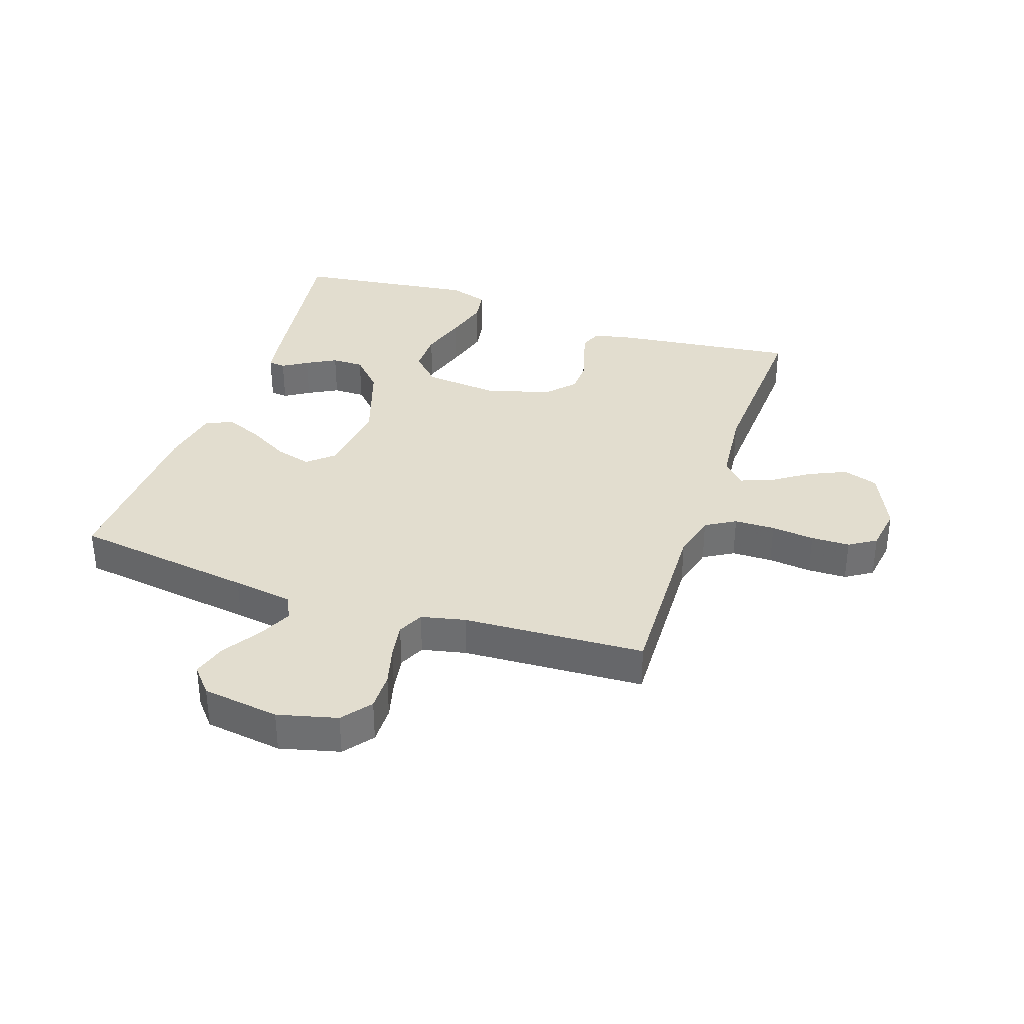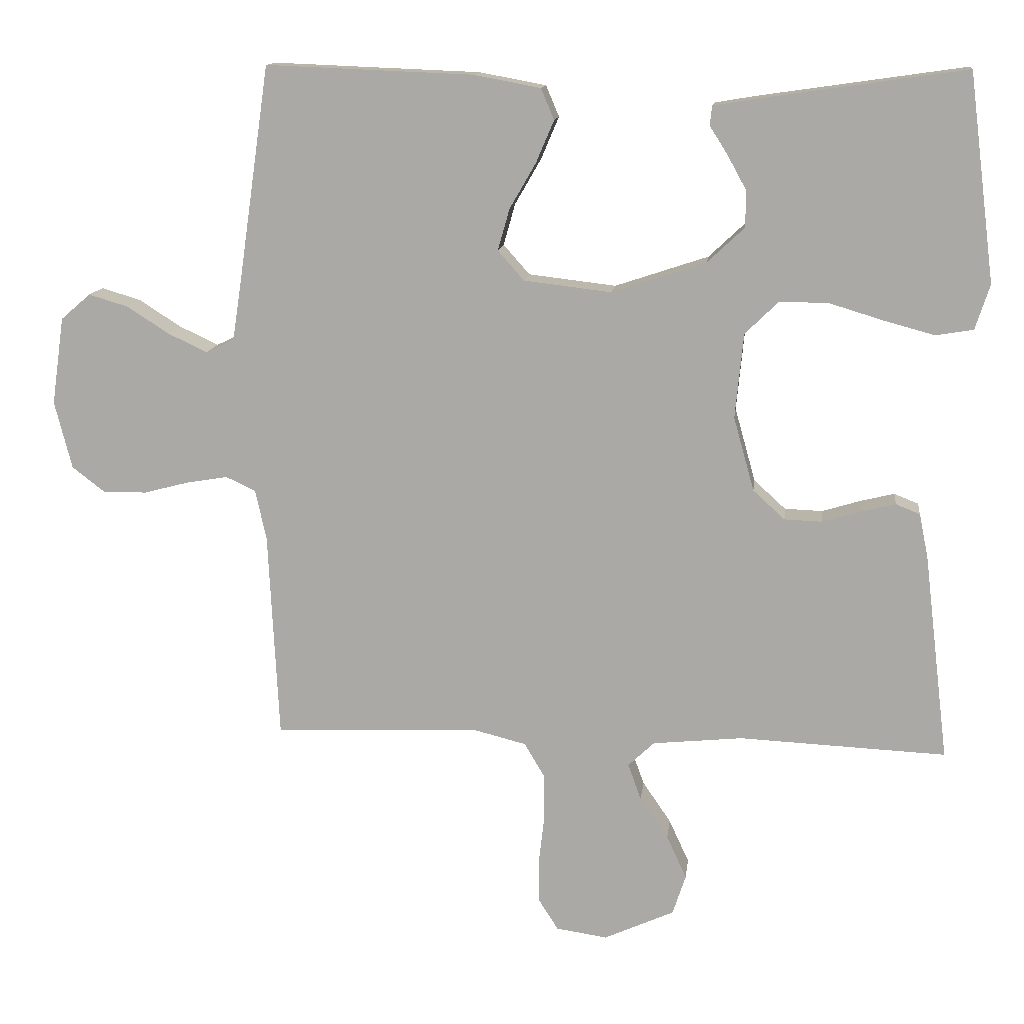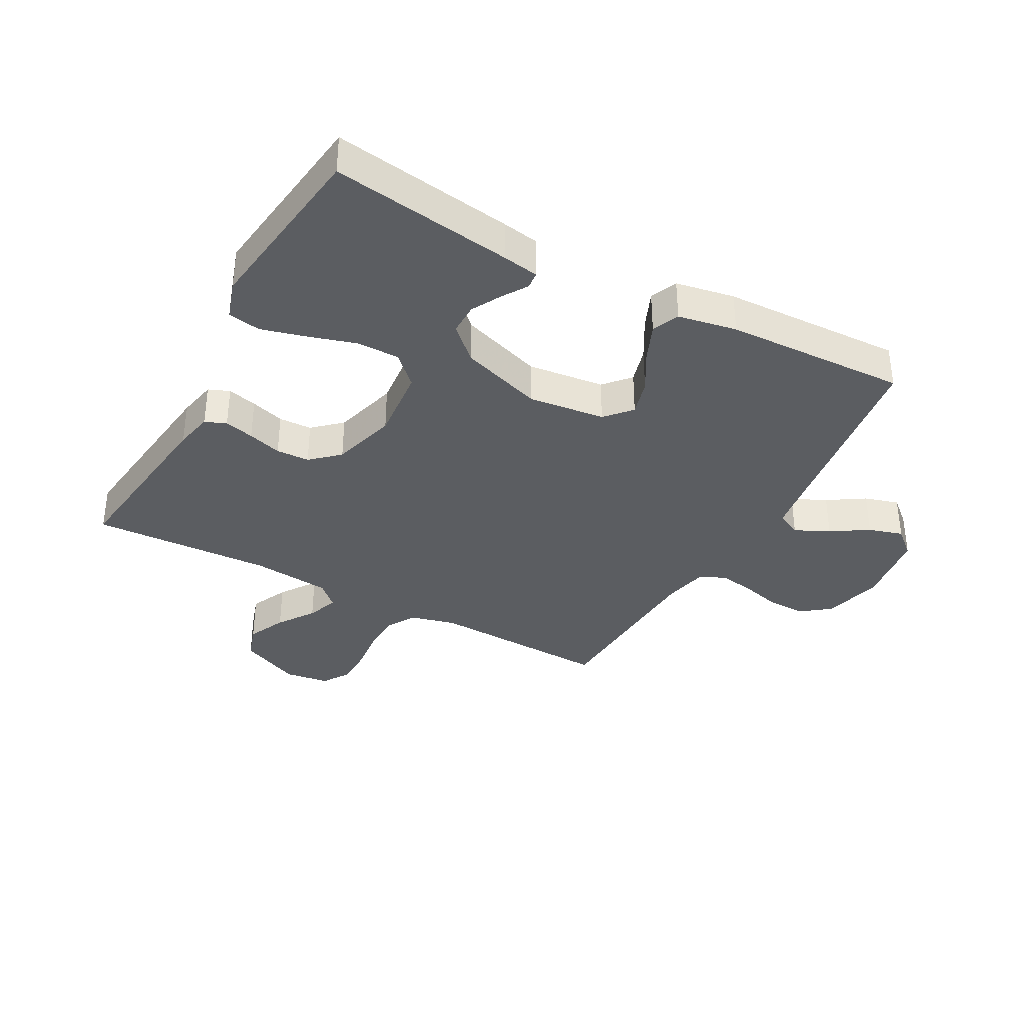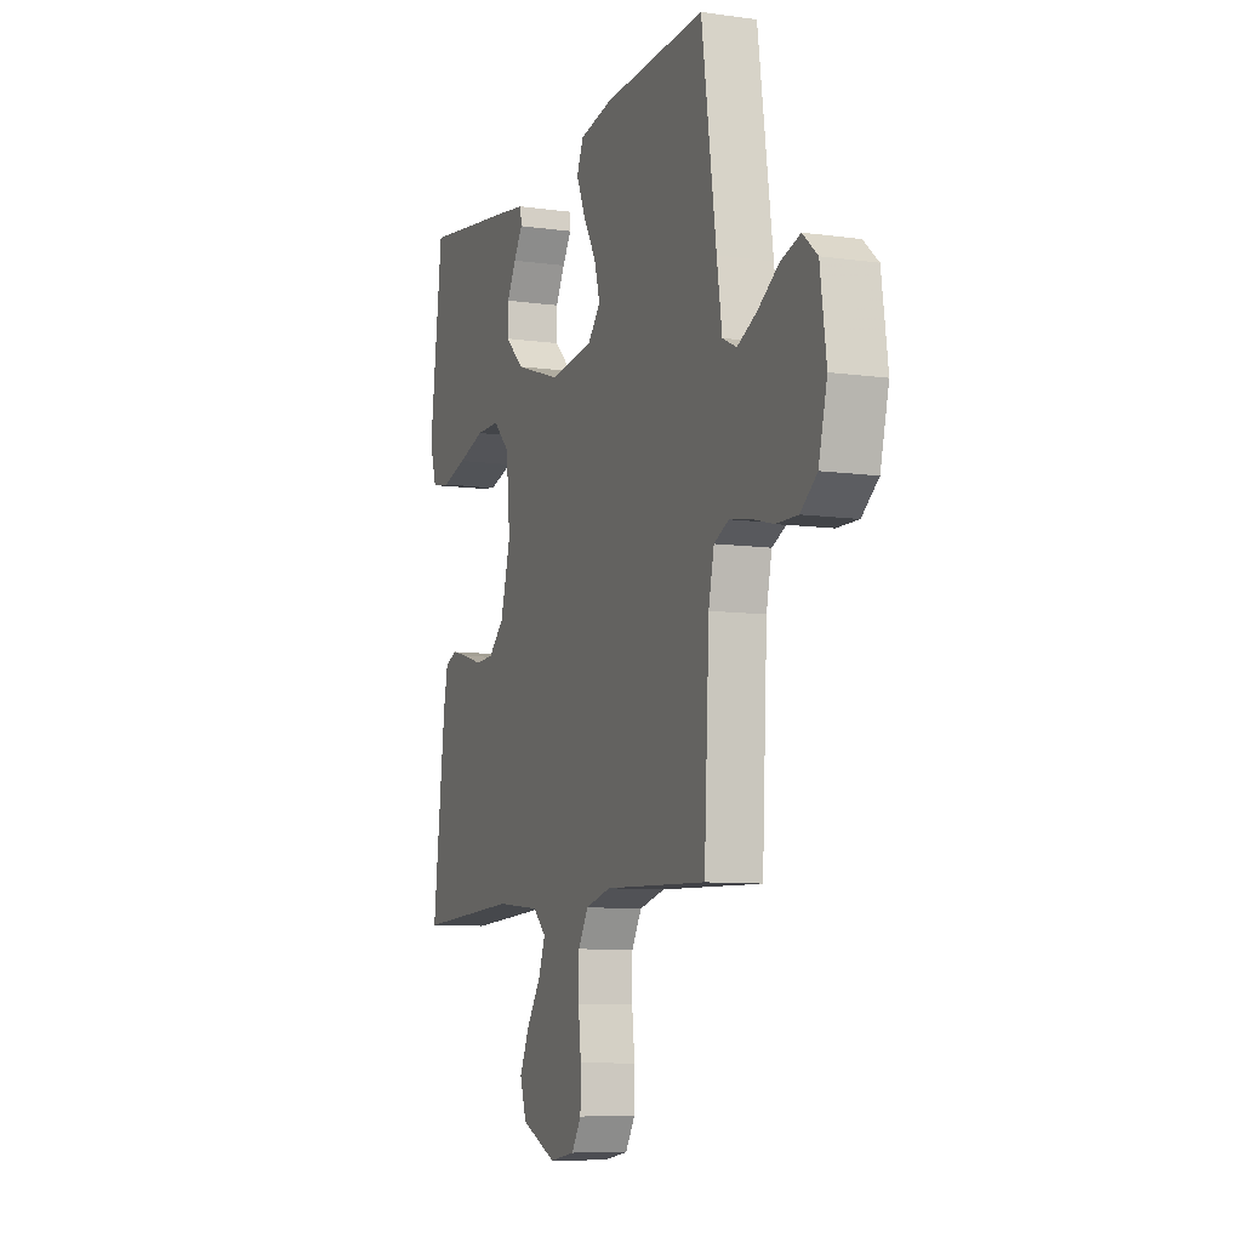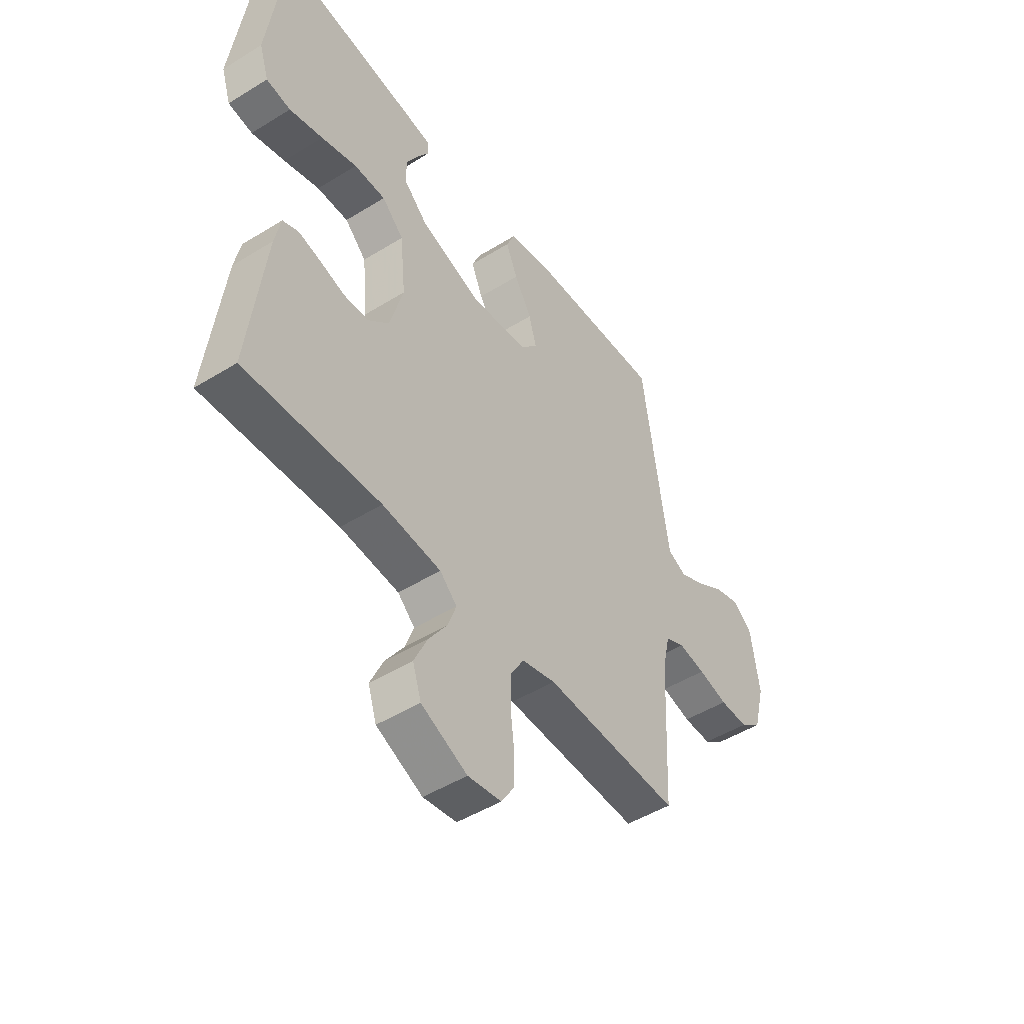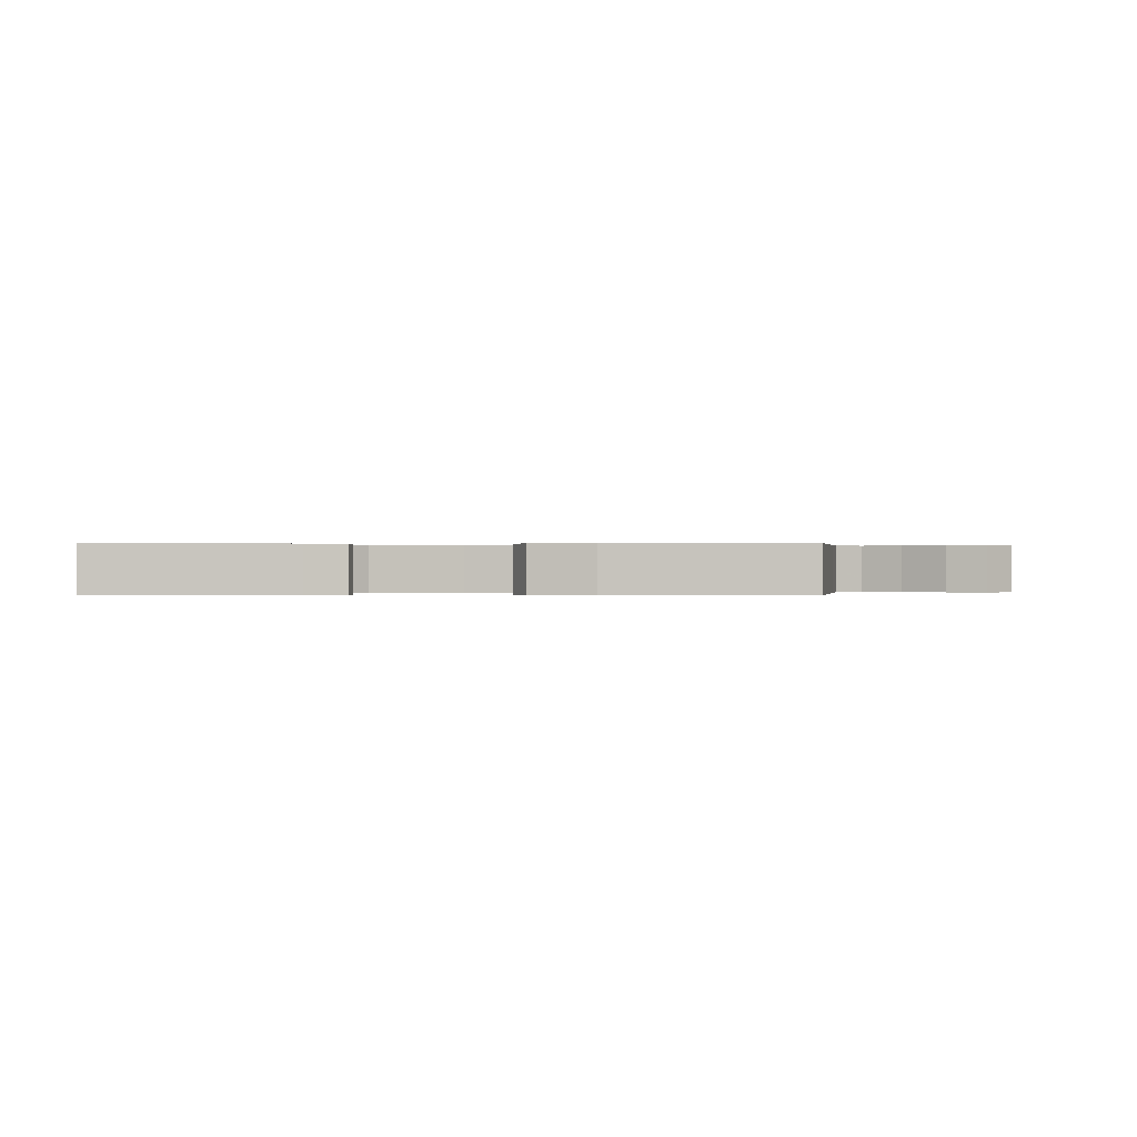
<metadata>
{"format":"obj","ext":"obj","renderer":"f3d","projection":"perspective","resolution":1024,"background":"white","views":[{"elev":35.0,"azim":108.7,"up":"+Y"},{"elev":13.0,"azim":-173.2,"up":"+Z"},{"elev":-35.9,"azim":-28.7,"up":"+Y"},{"elev":-8.7,"azim":69.2,"up":"+Z"},{"elev":-48.3,"azim":-55.3,"up":"+Z"},{"elev":0.1,"azim":1.1,"up":"+Y"}]}
</metadata>
<code>
v -0.5 0.07 -0.5
v -0.464 0.07 -0.2
v -0.451 0.07 -0.136
v -0.416 0.07 -0.122
v -0.367 0.07 -0.134
v -0.311 0.07 -0.151
v -0.256 0.07 -0.149
v -0.21 0.07 -0.107
v -0.18 0.07 0
v -0.192 0.07 0.123
v -0.24 0.07 0.17
v -0.31 0.07 0.17
v -0.389 0.07 0.146
v -0.463 0.07 0.126
v -0.517 0.07 0.135
v -0.538 0.07 0.2
v -0.5 0.07 0.5
v -0.2 0.07 0.457
v -0.14 0.07 0.447
v -0.137 0.07 0.419
v -0.163 0.07 0.378
v -0.19 0.07 0.329
v -0.19 0.07 0.276
v -0.136 0.07 0.225
v 0 0.07 0.18
v 0.127 0.07 0.195
v 0.165 0.07 0.238
v 0.148 0.07 0.298
v 0.11 0.07 0.364
v 0.084 0.07 0.425
v 0.103 0.07 0.47
v 0.2 0.07 0.488
v 0.5 0.07 0.5
v 0.543 0.07 0.2
v 0.558 0.07 0.101
v 0.599 0.07 0.081
v 0.656 0.07 0.108
v 0.717 0.07 0.147
v 0.774 0.07 0.164
v 0.817 0.07 0.127
v 0.835 0.07 0
v 0.81 0.07 -0.098
v 0.762 0.07 -0.135
v 0.699 0.07 -0.134
v 0.634 0.07 -0.117
v 0.574 0.07 -0.107
v 0.531 0.07 -0.127
v 0.515 0.07 -0.2
v 0.5 0.07 -0.5
v 0.2 0.07 -0.489
v 0.125 0.07 -0.508
v 0.096 0.07 -0.557
v 0.095 0.07 -0.624
v 0.103 0.07 -0.695
v 0.102 0.07 -0.759
v 0.074 0.07 -0.803
v 0 0.07 -0.814
v -0.102 0.07 -0.768
v -0.121 0.07 -0.71
v -0.092 0.07 -0.647
v -0.051 0.07 -0.587
v -0.032 0.07 -0.535
v -0.07 0.07 -0.499
v -0.2 0.07 -0.486
v -0.5 0 -0.5
v -0.464 0 -0.2
v -0.451 0 -0.136
v -0.416 0 -0.122
v -0.367 0 -0.134
v -0.311 0 -0.151
v -0.256 0 -0.149
v -0.21 0 -0.107
v -0.18 0 0
v -0.192 0 0.123
v -0.24 0 0.17
v -0.31 0 0.17
v -0.389 0 0.146
v -0.463 0 0.126
v -0.517 0 0.135
v -0.538 0 0.2
v -0.5 0 0.5
v -0.2 0 0.457
v -0.14 0 0.447
v -0.137 0 0.419
v -0.163 0 0.378
v -0.19 0 0.329
v -0.19 0 0.276
v -0.136 0 0.225
v 0 0 0.18
v 0.127 0 0.195
v 0.165 0 0.238
v 0.148 0 0.298
v 0.11 0 0.364
v 0.084 0 0.425
v 0.103 0 0.47
v 0.2 0 0.488
v 0.5 0 0.5
v 0.543 0 0.2
v 0.558 0 0.101
v 0.599 0 0.081
v 0.656 0 0.108
v 0.717 0 0.147
v 0.774 0 0.164
v 0.817 0 0.127
v 0.835 0 0
v 0.81 0 -0.098
v 0.762 0 -0.135
v 0.699 0 -0.134
v 0.634 0 -0.117
v 0.574 0 -0.107
v 0.531 0 -0.127
v 0.515 0 -0.2
v 0.5 0 -0.5
v 0.2 0 -0.489
v 0.125 0 -0.508
v 0.096 0 -0.557
v 0.095 0 -0.624
v 0.103 0 -0.695
v 0.102 0 -0.759
v 0.074 0 -0.803
v 0 0 -0.814
v -0.102 0 -0.768
v -0.121 0 -0.71
v -0.092 0 -0.647
v -0.051 0 -0.587
v -0.032 0 -0.535
v -0.07 0 -0.499
v -0.2 0 -0.486
f 59 60 61
f 58 59 61
f 57 58 61
f 56 57 61
f 55 56 61
f 54 55 61
f 53 54 61
f 52 53 61 62
f 51 52 62 63
f 48 49 50
f 51 63 64
f 50 51 64
f 48 50 64
f 47 48 64
f 43 44 45
f 42 43 45
f 41 42 45
f 40 41 45
f 39 40 45
f 38 39 45
f 37 38 45
f 36 37 45 46
f 35 36 46 47
f 32 33 34
f 31 32 34
f 30 31 34
f 29 30 34
f 28 29 34
f 34 35 47
f 28 34 47
f 27 28 47
f 19 20 21
f 18 19 21
f 17 18 21
f 16 17 21
f 15 16 21
f 14 15 21
f 13 14 21
f 12 13 21
f 12 21 22
f 11 12 22 23
f 4 5 6
f 3 4 6
f 2 3 6
f 1 2 6
f 64 1 6
f 64 6 7
f 26 27 47 64
f 25 26 64
f 24 25 64
f 10 11 23 24
f 9 10 24
f 9 24 64
f 8 9 64
f 7 8 64
f 125 124 123
f 125 123 122
f 125 122 121
f 125 121 120
f 125 120 119
f 125 119 118
f 125 118 117
f 126 125 117 116
f 127 126 116 115
f 114 113 112
f 128 127 115
f 128 115 114
f 128 114 112
f 128 112 111
f 109 108 107
f 109 107 106
f 109 106 105
f 109 105 104
f 109 104 103
f 109 103 102
f 109 102 101
f 110 109 101 100
f 111 110 100 99
f 98 97 96
f 98 96 95
f 98 95 94
f 98 94 93
f 98 93 92
f 111 99 98
f 111 98 92
f 111 92 91
f 85 84 83
f 85 83 82
f 85 82 81
f 85 81 80
f 85 80 79
f 85 79 78
f 85 78 77
f 85 77 76
f 86 85 76
f 87 86 76 75
f 70 69 68
f 70 68 67
f 70 67 66
f 70 66 65
f 70 65 128
f 71 70 128
f 128 111 91 90
f 128 90 89
f 128 89 88
f 88 87 75 74
f 88 74 73
f 128 88 73
f 128 73 72
f 128 72 71
f 1 65 66 2
f 2 66 67 3
f 3 67 68 4
f 4 68 69 5
f 5 69 70 6
f 6 70 71 7
f 7 71 72 8
f 8 72 73 9
f 9 73 74 10
f 10 74 75 11
f 11 75 76 12
f 12 76 77 13
f 13 77 78 14
f 14 78 79 15
f 15 79 80 16
f 16 80 81 17
f 17 81 82 18
f 18 82 83 19
f 19 83 84 20
f 20 84 85 21
f 21 85 86 22
f 22 86 87 23
f 23 87 88 24
f 24 88 89 25
f 25 89 90 26
f 26 90 91 27
f 27 91 92 28
f 28 92 93 29
f 29 93 94 30
f 30 94 95 31
f 31 95 96 32
f 32 96 97 33
f 33 97 98 34
f 34 98 99 35
f 35 99 100 36
f 36 100 101 37
f 37 101 102 38
f 38 102 103 39
f 39 103 104 40
f 40 104 105 41
f 41 105 106 42
f 42 106 107 43
f 43 107 108 44
f 44 108 109 45
f 45 109 110 46
f 46 110 111 47
f 47 111 112 48
f 48 112 113 49
f 49 113 114 50
f 50 114 115 51
f 51 115 116 52
f 52 116 117 53
f 53 117 118 54
f 54 118 119 55
f 55 119 120 56
f 56 120 121 57
f 57 121 122 58
f 58 122 123 59
f 59 123 124 60
f 60 124 125 61
f 61 125 126 62
f 62 126 127 63
f 63 127 128 64
f 64 128 65 1

</code>
